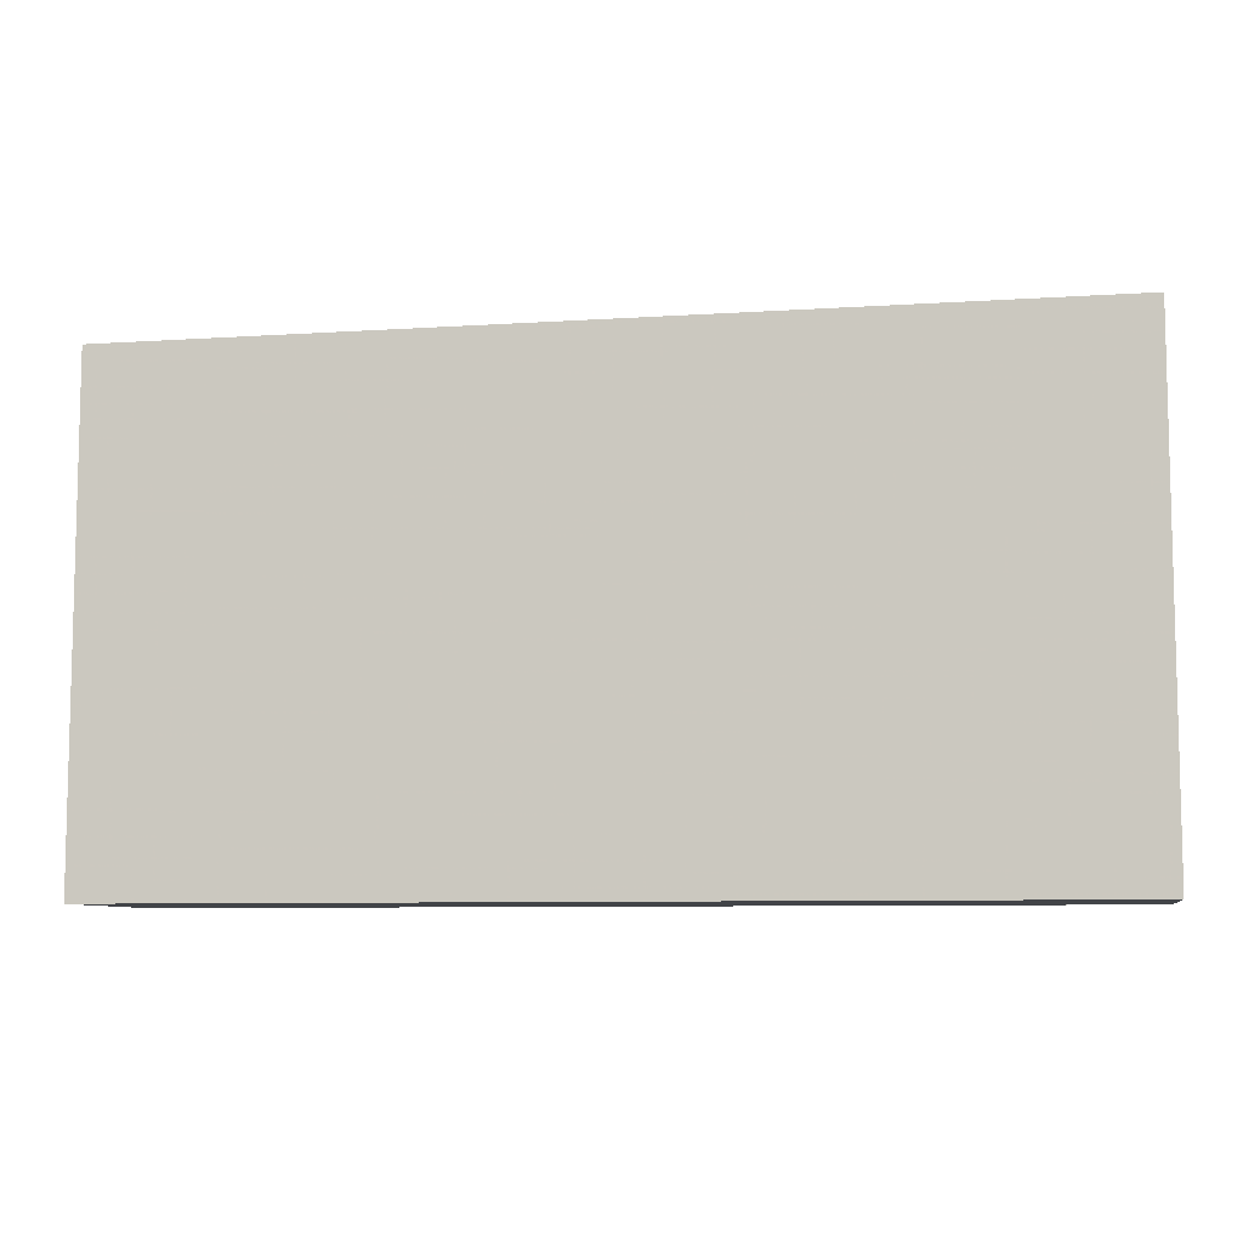
<metadata>
{"format":"obj","ext":"obj","renderer":"f3d","projection":"perspective","resolution":1024,"background":"white","views":[{"elev":-8.0,"azim":-169.7,"up":"+Z"}]}
</metadata>
<code>
v -0.8702 -0.1821 -0.4579
v 0.8702 -0.1821 -0.4579
v -0.8702 -0.1821 0.4579
v 0.8702 -0.1821 0.4579
v -0.8702 0.1821 -0.4579
v 0.8702 0.1821 -0.4579
v -0.8702 0.1821 0.4579
v 0.8702 0.1821 0.4579
v 0 0.1821 0
v 0.8702 0.1821 0
v 0 0.1821 -0.4579
v -0.8702 0.1821 0
v 0 0.1821 0.4579
v -0.8702 -0.1821 0
v -0.8702 0 0
v -0.8702 0 -0.4579
v -0.8702 0 0.4579
v 0 -0.1821 -0.4579
v 0 -0.1821 0
v 0.8702 -0.1821 0
v 0 -0.1821 0.4579
v 0.8702 0 -0.4579
v 0.8702 0 0
v 0.8702 0 0.4579
v 0 0 0.4579
v 0 0 -0.4579
v -0.4351 0.1821 -0.2289
v 0 0.1821 -0.2289
v -0.4351 0.1821 -0.4579
v 0.4351 0.1821 0.2289
v 0.8702 0.1821 0.2289
v 0.4351 0.1821 0
v 0.8702 0.1821 -0.2289
v 0.4351 0.1821 -0.4579
v 0.4351 0.1821 -0.2289
v -0.8702 0.1821 -0.2289
v -0.4351 0.1821 0
v -0.8702 0.1821 0.2289
v -0.4351 0.1821 0.4579
v -0.4351 0.1821 0.2289
v 0.4351 0.1821 0.4579
v 0 0.1821 0.2289
v -0.8702 -0.1821 -0.2289
v -0.8702 -0.09106 -0.2289
v -0.8702 -0.09106 -0.4579
v -0.8702 -0.1821 0.2289
v -0.8702 -0.09106 0.2289
v -0.8702 -0.09106 0
v -0.8702 0.09106 -0.2289
v -0.8702 0.09106 -0.4579
v -0.8702 0 -0.2289
v -0.8702 -0.09106 0.4579
v -0.8702 0 0.2289
v -0.8702 0.09106 0.4579
v -0.8702 0.09106 0.2289
v -0.8702 0.09106 0
v -0.4351 -0.1821 -0.4579
v -0.4351 -0.1821 -0.2289
v 0.4351 -0.1821 -0.4579
v 0.4351 -0.1821 -0.2289
v 0 -0.1821 -0.2289
v -0.4351 -0.1821 0.2289
v -0.4351 -0.1821 0
v 0.8702 -0.1821 -0.2289
v 0.4351 -0.1821 0
v 0.8702 -0.1821 0.2289
v 0.4351 -0.1821 0.4579
v 0.4351 -0.1821 0.2289
v -0.4351 -0.1821 0.4579
v 0 -0.1821 0.2289
v 0.8702 -0.09106 -0.4579
v 0.8702 0 -0.2289
v 0.8702 -0.09106 -0.2289
v 0.8702 0.09106 -0.4579
v 0.8702 0.09106 -0.2289
v 0.8702 0.09106 0.2289
v 0.8702 0.09106 0
v 0.8702 -0.09106 0
v 0.8702 0.09106 0.4579
v 0.8702 0 0.2289
v 0.8702 -0.09106 0.4579
v 0.8702 -0.09106 0.2289
v 0 -0.09106 0.4579
v -0.4351 -0.09106 0.4579
v 0.4351 -0.09106 0.4579
v 0.4351 0.09106 0.4579
v 0.4351 0 0.4579
v -0.4351 0 0.4579
v 0 0.09106 0.4579
v -0.4351 0.09106 0.4579
v -0.4351 -0.09106 -0.4579
v -0.4351 0.09106 -0.4579
v -0.4351 0 -0.4579
v 0.4351 -0.09106 -0.4579
v 0 -0.09106 -0.4579
v 0.4351 0 -0.4579
v 0 0.09106 -0.4579
v 0.4351 0.09106 -0.4579
v -0.6526 0.1821 -0.3434
v -0.4351 0.1821 -0.3434
v -0.6526 0.1821 -0.4579
v -0.2175 0.1821 -0.1145
v 0 0.1821 -0.1145
v -0.2175 0.1821 -0.2289
v 0 0.1821 -0.3434
v -0.2175 0.1821 -0.4579
v -0.2175 0.1821 -0.3434
v 0.2175 0.1821 0.1145
v 0.4351 0.1821 0.1145
v 0.2175 0.1821 0
v 0.6526 0.1821 0.3434
v 0.8702 0.1821 0.3434
v 0.6526 0.1821 0.2289
v 0.8702 0.1821 0.1145
v 0.6526 0.1821 0
v 0.6526 0.1821 0.1145
v 0.8702 0.1821 -0.1145
v 0.6526 0.1821 -0.2289
v 0.6526 0.1821 -0.1145
v 0.8702 0.1821 -0.3434
v 0.6526 0.1821 -0.4579
v 0.6526 0.1821 -0.3434
v 0.2175 0.1821 -0.4579
v 0.2175 0.1821 -0.3434
v 0.4351 0.1821 -0.3434
v 0.2175 0.1821 -0.1145
v 0.4351 0.1821 -0.1145
v 0.2175 0.1821 -0.2289
v -0.8702 0.1821 -0.3434
v -0.6526 0.1821 -0.2289
v -0.8702 0.1821 -0.1145
v -0.6526 0.1821 0
v -0.6526 0.1821 -0.1145
v -0.2175 0.1821 0
v -0.4351 0.1821 -0.1145
v -0.8702 0.1821 0.1145
v -0.6526 0.1821 0.2289
v -0.6526 0.1821 0.1145
v -0.8702 0.1821 0.3434
v -0.6526 0.1821 0.4579
v -0.6526 0.1821 0.3434
v -0.2175 0.1821 0.4579
v -0.2175 0.1821 0.3434
v -0.4351 0.1821 0.3434
v 0.2175 0.1821 0.4579
v 0.2175 0.1821 0.3434
v 0 0.1821 0.3434
v 0.6526 0.1821 0.4579
v 0.4351 0.1821 0.3434
v 0 0.1821 0.1145
v 0.2175 0.1821 0.2289
v -0.4351 0.1821 0.1145
v -0.2175 0.1821 0.2289
v -0.2175 0.1821 0.1145
v -0.8702 -0.1821 -0.3434
v -0.8702 -0.1366 -0.3434
v -0.8702 -0.1366 -0.4579
v -0.8702 -0.1821 -0.1145
v -0.8702 -0.1366 -0.1145
v -0.8702 -0.1366 -0.2289
v -0.8702 -0.04553 -0.3434
v -0.8702 -0.04553 -0.4579
v -0.8702 -0.09106 -0.3434
v -0.8702 -0.1821 0.1145
v -0.8702 -0.1366 0.1145
v -0.8702 -0.1366 0
v -0.8702 -0.1821 0.3434
v -0.8702 -0.1366 0.3434
v -0.8702 -0.1366 0.2289
v -0.8702 -0.04553 0.1145
v -0.8702 -0.04553 0
v -0.8702 -0.09106 0.1145
v -0.8702 0.04553 -0.1145
v -0.8702 0.04553 -0.2289
v -0.8702 0 -0.1145
v -0.8702 0.1366 -0.3434
v -0.8702 0.1366 -0.4579
v -0.8702 0.09106 -0.3434
v -0.8702 0.04553 -0.4579
v -0.8702 0 -0.3434
v -0.8702 0.04553 -0.3434
v -0.8702 -0.09106 -0.1145
v -0.8702 -0.04553 -0.1145
v -0.8702 -0.04553 -0.2289
v -0.8702 -0.1366 0.4579
v -0.8702 -0.09106 0.3434
v -0.8702 -0.04553 0.4579
v -0.8702 0 0.3434
v -0.8702 -0.04553 0.3434
v -0.8702 0 0.1145
v -0.8702 -0.04553 0.2289
v -0.8702 0.04553 0.4579
v -0.8702 0.09106 0.3434
v -0.8702 0.04553 0.3434
v -0.8702 0.1366 0.4579
v -0.8702 0.1366 0.3434
v -0.8702 0.1366 0.1145
v -0.8702 0.1366 0.2289
v -0.8702 0.1366 -0.1145
v -0.8702 0.1366 0
v -0.8702 0.1366 -0.2289
v -0.8702 0.04553 0
v -0.8702 0.09106 -0.1145
v -0.8702 0.04553 0.2289
v -0.8702 0.09106 0.1145
v -0.8702 0.04553 0.1145
v -0.6526 -0.1821 -0.4579
v -0.6526 -0.1821 -0.3434
v -0.2175 -0.1821 -0.4579
v -0.2175 -0.1821 -0.3434
v -0.4351 -0.1821 -0.3434
v -0.6526 -0.1821 -0.1145
v -0.6526 -0.1821 -0.2289
v 0.2175 -0.1821 -0.4579
v 0.2175 -0.1821 -0.3434
v 0 -0.1821 -0.3434
v 0.6526 -0.1821 -0.4579
v 0.6526 -0.1821 -0.3434
v 0.4351 -0.1821 -0.3434
v 0.2175 -0.1821 -0.1145
v 0 -0.1821 -0.1145
v 0.2175 -0.1821 -0.2289
v -0.2175 -0.1821 0.1145
v -0.4351 -0.1821 0.1145
v -0.2175 -0.1821 0
v -0.6526 -0.1821 0.3434
v -0.6526 -0.1821 0.2289
v -0.6526 -0.1821 0
v -0.6526 -0.1821 0.1145
v -0.2175 -0.1821 -0.2289
v -0.2175 -0.1821 -0.1145
v -0.4351 -0.1821 -0.1145
v 0.8702 -0.1821 -0.3434
v 0.6526 -0.1821 -0.2289
v 0.8702 -0.1821 -0.1145
v 0.6526 -0.1821 0
v 0.6526 -0.1821 -0.1145
v 0.2175 -0.1821 0
v 0.4351 -0.1821 -0.1145
v 0.8702 -0.1821 0.1145
v 0.6526 -0.1821 0.2289
v 0.6526 -0.1821 0.1145
v 0.8702 -0.1821 0.3434
v 0.6526 -0.1821 0.4579
v 0.6526 -0.1821 0.3434
v 0.2175 -0.1821 0.4579
v 0.2175 -0.1821 0.3434
v 0.4351 -0.1821 0.3434
v -0.2175 -0.1821 0.4579
v -0.2175 -0.1821 0.3434
v 0 -0.1821 0.3434
v -0.6526 -0.1821 0.4579
v -0.4351 -0.1821 0.3434
v 0 -0.1821 0.1145
v -0.2175 -0.1821 0.2289
v 0.4351 -0.1821 0.1145
v 0.2175 -0.1821 0.2289
v 0.2175 -0.1821 0.1145
v 0.8702 -0.1366 -0.4579
v 0.8702 -0.09106 -0.3434
v 0.8702 -0.1366 -0.3434
v 0.8702 -0.04553 -0.4579
v 0.8702 0 -0.3434
v 0.8702 -0.04553 -0.3434
v 0.8702 0 -0.1145
v 0.8702 -0.04553 -0.1145
v 0.8702 -0.04553 -0.2289
v 0.8702 0.04553 -0.4579
v 0.8702 0.09106 -0.3434
v 0.8702 0.04553 -0.3434
v 0.8702 0.1366 -0.4579
v 0.8702 0.1366 -0.3434
v 0.8702 0.1366 -0.1145
v 0.8702 0.1366 -0.2289
v 0.8702 0.1366 0.1145
v 0.8702 0.1366 0
v 0.8702 0.1366 0.3434
v 0.8702 0.1366 0.2289
v 0.8702 0.04553 0.1145
v 0.8702 0.04553 0
v 0.8702 0.09106 0.1145
v 0.8702 0.04553 -0.2289
v 0.8702 0.09106 -0.1145
v 0.8702 0.04553 -0.1145
v 0.8702 -0.1366 -0.2289
v 0.8702 -0.04553 0
v 0.8702 -0.09106 -0.1145
v 0.8702 -0.1366 0
v 0.8702 -0.1366 -0.1145
v 0.8702 0.04553 0.2289
v 0.8702 0 0.1145
v 0.8702 0.1366 0.4579
v 0.8702 0.09106 0.3434
v 0.8702 0.04553 0.4579
v 0.8702 0 0.3434
v 0.8702 0.04553 0.3434
v 0.8702 -0.04553 0.4579
v 0.8702 -0.09106 0.3434
v 0.8702 -0.04553 0.3434
v 0.8702 -0.1366 0.4579
v 0.8702 -0.1366 0.3434
v 0.8702 -0.1366 0.1145
v 0.8702 -0.1366 0.2289
v 0.8702 -0.04553 0.1145
v 0.8702 -0.04553 0.2289
v 0.8702 -0.09106 0.1145
v -0.4351 -0.1366 0.4579
v -0.6526 -0.1366 0.4579
v 0 -0.1366 0.4579
v -0.2175 -0.1366 0.4579
v 0 -0.04553 0.4579
v -0.2175 -0.04553 0.4579
v -0.2175 -0.09106 0.4579
v 0.4351 -0.1366 0.4579
v 0.2175 -0.1366 0.4579
v 0.6526 -0.1366 0.4579
v 0.6526 -0.04553 0.4579
v 0.6526 -0.09106 0.4579
v 0.6526 0.04553 0.4579
v 0.6526 0 0.4579
v 0.6526 0.1366 0.4579
v 0.6526 0.09106 0.4579
v 0.2175 0.04553 0.4579
v 0.2175 0 0.4579
v 0.4351 0.04553 0.4579
v 0.2175 -0.09106 0.4579
v 0.4351 -0.04553 0.4579
v 0.2175 -0.04553 0.4579
v -0.6526 -0.09106 0.4579
v -0.2175 0 0.4579
v -0.4351 -0.04553 0.4579
v -0.6526 0 0.4579
v -0.6526 -0.04553 0.4579
v 0.2175 0.09106 0.4579
v 0 0.04553 0.4579
v 0.4351 0.1366 0.4579
v 0 0.1366 0.4579
v 0.2175 0.1366 0.4579
v -0.4351 0.1366 0.4579
v -0.2175 0.1366 0.4579
v -0.6526 0.1366 0.4579
v -0.6526 0.04553 0.4579
v -0.6526 0.09106 0.4579
v -0.2175 0.04553 0.4579
v -0.2175 0.09106 0.4579
v -0.4351 0.04553 0.4579
v -0.6526 -0.1366 -0.4579
v -0.6526 -0.04553 -0.4579
v -0.6526 -0.09106 -0.4579
v -0.2175 -0.1366 -0.4579
v -0.4351 -0.1366 -0.4579
v -0.6526 0.04553 -0.4579
v -0.6526 0 -0.4579
v -0.6526 0.1366 -0.4579
v -0.6526 0.09106 -0.4579
v -0.2175 0.04553 -0.4579
v -0.2175 0 -0.4579
v -0.4351 0.04553 -0.4579
v 0.2175 -0.04553 -0.4579
v 0.2175 -0.09106 -0.4579
v 0 -0.04553 -0.4579
v 0.6526 -0.1366 -0.4579
v 0.4351 -0.1366 -0.4579
v 0 -0.1366 -0.4579
v 0.2175 -0.1366 -0.4579
v -0.4351 -0.04553 -0.4579
v -0.2175 -0.04553 -0.4579
v -0.2175 -0.09106 -0.4579
v 0.6526 -0.09106 -0.4579
v 0.2175 0 -0.4579
v 0.4351 -0.04553 -0.4579
v 0.6526 0 -0.4579
v 0.6526 -0.04553 -0.4579
v -0.2175 0.09106 -0.4579
v 0 0.04553 -0.4579
v -0.4351 0.1366 -0.4579
v 0 0.1366 -0.4579
v -0.2175 0.1366 -0.4579
v 0.4351 0.1366 -0.4579
v 0.2175 0.1366 -0.4579
v 0.6526 0.1366 -0.4579
v 0.6526 0.04553 -0.4579
v 0.6526 0.09106 -0.4579
v 0.2175 0.04553 -0.4579
v 0.2175 0.09106 -0.4579
v 0.4351 0.04553 -0.4579
f 5 99 101
f 99 27 100
f 100 29 101
f 99 100 101
f 27 102 104
f 102 9 103
f 103 28 104
f 102 103 104
f 28 105 107
f 105 11 106
f 106 29 107
f 105 106 107
f 27 104 100
f 104 28 107
f 107 29 100
f 104 107 100
f 9 108 110
f 108 30 109
f 109 32 110
f 108 109 110
f 30 111 113
f 111 8 112
f 112 31 113
f 111 112 113
f 31 114 116
f 114 10 115
f 115 32 116
f 114 115 116
f 30 113 109
f 113 31 116
f 116 32 109
f 113 116 109
f 10 117 119
f 117 33 118
f 118 35 119
f 117 118 119
f 33 120 122
f 120 6 121
f 121 34 122
f 120 121 122
f 34 123 125
f 123 11 124
f 124 35 125
f 123 124 125
f 33 122 118
f 122 34 125
f 125 35 118
f 122 125 118
f 9 110 103
f 110 32 126
f 126 28 103
f 110 126 103
f 32 115 127
f 115 10 119
f 119 35 127
f 115 119 127
f 35 124 128
f 124 11 105
f 105 28 128
f 124 105 128
f 32 127 126
f 127 35 128
f 128 28 126
f 127 128 126
f 5 129 99
f 129 36 130
f 130 27 99
f 129 130 99
f 36 131 133
f 131 12 132
f 132 37 133
f 131 132 133
f 37 134 135
f 134 9 102
f 102 27 135
f 134 102 135
f 36 133 130
f 133 37 135
f 135 27 130
f 133 135 130
f 12 136 138
f 136 38 137
f 137 40 138
f 136 137 138
f 38 139 141
f 139 7 140
f 140 39 141
f 139 140 141
f 39 142 144
f 142 13 143
f 143 40 144
f 142 143 144
f 38 141 137
f 141 39 144
f 144 40 137
f 141 144 137
f 13 145 147
f 145 41 146
f 146 42 147
f 145 146 147
f 41 148 149
f 148 8 111
f 111 30 149
f 148 111 149
f 30 108 151
f 108 9 150
f 150 42 151
f 108 150 151
f 41 149 146
f 149 30 151
f 151 42 146
f 149 151 146
f 12 138 132
f 138 40 152
f 152 37 132
f 138 152 132
f 40 143 153
f 143 13 147
f 147 42 153
f 143 147 153
f 42 150 154
f 150 9 134
f 134 37 154
f 150 134 154
f 40 153 152
f 153 42 154
f 154 37 152
f 153 154 152
f 1 155 157
f 155 43 156
f 156 45 157
f 155 156 157
f 43 158 160
f 158 14 159
f 159 44 160
f 158 159 160
f 44 161 163
f 161 16 162
f 162 45 163
f 161 162 163
f 43 160 156
f 160 44 163
f 163 45 156
f 160 163 156
f 14 164 166
f 164 46 165
f 165 48 166
f 164 165 166
f 46 167 169
f 167 3 168
f 168 47 169
f 167 168 169
f 47 170 172
f 170 15 171
f 171 48 172
f 170 171 172
f 46 169 165
f 169 47 172
f 172 48 165
f 169 172 165
f 15 173 175
f 173 49 174
f 174 51 175
f 173 174 175
f 49 176 178
f 176 5 177
f 177 50 178
f 176 177 178
f 50 179 181
f 179 16 180
f 180 51 181
f 179 180 181
f 49 178 174
f 178 50 181
f 181 51 174
f 178 181 174
f 14 166 159
f 166 48 182
f 182 44 159
f 166 182 159
f 48 171 183
f 171 15 175
f 175 51 183
f 171 175 183
f 51 180 184
f 180 16 161
f 161 44 184
f 180 161 184
f 48 183 182
f 183 51 184
f 184 44 182
f 183 184 182
f 3 185 168
f 185 52 186
f 186 47 168
f 185 186 168
f 52 187 189
f 187 17 188
f 188 53 189
f 187 188 189
f 53 190 191
f 190 15 170
f 170 47 191
f 190 170 191
f 52 189 186
f 189 53 191
f 191 47 186
f 189 191 186
f 17 192 194
f 192 54 193
f 193 55 194
f 192 193 194
f 54 195 196
f 195 7 139
f 139 38 196
f 195 139 196
f 38 136 198
f 136 12 197
f 197 55 198
f 136 197 198
f 54 196 193
f 196 38 198
f 198 55 193
f 196 198 193
f 12 131 200
f 131 36 199
f 199 56 200
f 131 199 200
f 36 129 201
f 129 5 176
f 176 49 201
f 129 176 201
f 49 173 203
f 173 15 202
f 202 56 203
f 173 202 203
f 36 201 199
f 201 49 203
f 203 56 199
f 201 203 199
f 17 194 188
f 194 55 204
f 204 53 188
f 194 204 188
f 55 197 205
f 197 12 200
f 200 56 205
f 197 200 205
f 56 202 206
f 202 15 190
f 190 53 206
f 202 190 206
f 55 205 204
f 205 56 206
f 206 53 204
f 205 206 204
f 1 207 155
f 207 57 208
f 208 43 155
f 207 208 155
f 57 209 211
f 209 18 210
f 210 58 211
f 209 210 211
f 58 212 213
f 212 14 158
f 158 43 213
f 212 158 213
f 57 211 208
f 211 58 213
f 213 43 208
f 211 213 208
f 18 214 216
f 214 59 215
f 215 61 216
f 214 215 216
f 59 217 219
f 217 2 218
f 218 60 219
f 217 218 219
f 60 220 222
f 220 19 221
f 221 61 222
f 220 221 222
f 59 219 215
f 219 60 222
f 222 61 215
f 219 222 215
f 19 223 225
f 223 62 224
f 224 63 225
f 223 224 225
f 62 226 227
f 226 3 167
f 167 46 227
f 226 167 227
f 46 164 229
f 164 14 228
f 228 63 229
f 164 228 229
f 62 227 224
f 227 46 229
f 229 63 224
f 227 229 224
f 18 216 210
f 216 61 230
f 230 58 210
f 216 230 210
f 61 221 231
f 221 19 225
f 225 63 231
f 221 225 231
f 63 228 232
f 228 14 212
f 212 58 232
f 228 212 232
f 61 231 230
f 231 63 232
f 232 58 230
f 231 232 230
f 2 233 218
f 233 64 234
f 234 60 218
f 233 234 218
f 64 235 237
f 235 20 236
f 236 65 237
f 235 236 237
f 65 238 239
f 238 19 220
f 220 60 239
f 238 220 239
f 64 237 234
f 237 65 239
f 239 60 234
f 237 239 234
f 20 240 242
f 240 66 241
f 241 68 242
f 240 241 242
f 66 243 245
f 243 4 244
f 244 67 245
f 243 244 245
f 67 246 248
f 246 21 247
f 247 68 248
f 246 247 248
f 66 245 241
f 245 67 248
f 248 68 241
f 245 248 241
f 21 249 251
f 249 69 250
f 250 70 251
f 249 250 251
f 69 252 253
f 252 3 226
f 226 62 253
f 252 226 253
f 62 223 255
f 223 19 254
f 254 70 255
f 223 254 255
f 69 253 250
f 253 62 255
f 255 70 250
f 253 255 250
f 20 242 236
f 242 68 256
f 256 65 236
f 242 256 236
f 68 247 257
f 247 21 251
f 251 70 257
f 247 251 257
f 70 254 258
f 254 19 238
f 238 65 258
f 254 238 258
f 68 257 256
f 257 70 258
f 258 65 256
f 257 258 256
f 2 259 261
f 259 71 260
f 260 73 261
f 259 260 261
f 71 262 264
f 262 22 263
f 263 72 264
f 262 263 264
f 72 265 267
f 265 23 266
f 266 73 267
f 265 266 267
f 71 264 260
f 264 72 267
f 267 73 260
f 264 267 260
f 22 268 270
f 268 74 269
f 269 75 270
f 268 269 270
f 74 271 272
f 271 6 120
f 120 33 272
f 271 120 272
f 33 117 274
f 117 10 273
f 273 75 274
f 117 273 274
f 74 272 269
f 272 33 274
f 274 75 269
f 272 274 269
f 10 114 276
f 114 31 275
f 275 77 276
f 114 275 276
f 31 112 278
f 112 8 277
f 277 76 278
f 112 277 278
f 76 279 281
f 279 23 280
f 280 77 281
f 279 280 281
f 31 278 275
f 278 76 281
f 281 77 275
f 278 281 275
f 22 270 263
f 270 75 282
f 282 72 263
f 270 282 263
f 75 273 283
f 273 10 276
f 276 77 283
f 273 276 283
f 77 280 284
f 280 23 265
f 265 72 284
f 280 265 284
f 75 283 282
f 283 77 284
f 284 72 282
f 283 284 282
f 2 261 233
f 261 73 285
f 285 64 233
f 261 285 233
f 73 266 287
f 266 23 286
f 286 78 287
f 266 286 287
f 78 288 289
f 288 20 235
f 235 64 289
f 288 235 289
f 73 287 285
f 287 78 289
f 289 64 285
f 287 289 285
f 23 279 291
f 279 76 290
f 290 80 291
f 279 290 291
f 76 277 293
f 277 8 292
f 292 79 293
f 277 292 293
f 79 294 296
f 294 24 295
f 295 80 296
f 294 295 296
f 76 293 290
f 293 79 296
f 296 80 290
f 293 296 290
f 24 297 299
f 297 81 298
f 298 82 299
f 297 298 299
f 81 300 301
f 300 4 243
f 243 66 301
f 300 243 301
f 66 240 303
f 240 20 302
f 302 82 303
f 240 302 303
f 81 301 298
f 301 66 303
f 303 82 298
f 301 303 298
f 23 291 286
f 291 80 304
f 304 78 286
f 291 304 286
f 80 295 305
f 295 24 299
f 299 82 305
f 295 299 305
f 82 302 306
f 302 20 288
f 288 78 306
f 302 288 306
f 80 305 304
f 305 82 306
f 306 78 304
f 305 306 304
f 3 252 308
f 252 69 307
f 307 84 308
f 252 307 308
f 69 249 310
f 249 21 309
f 309 83 310
f 249 309 310
f 83 311 313
f 311 25 312
f 312 84 313
f 311 312 313
f 69 310 307
f 310 83 313
f 313 84 307
f 310 313 307
f 21 246 315
f 246 67 314
f 314 85 315
f 246 314 315
f 67 244 316
f 244 4 300
f 300 81 316
f 244 300 316
f 81 297 318
f 297 24 317
f 317 85 318
f 297 317 318
f 67 316 314
f 316 81 318
f 318 85 314
f 316 318 314
f 24 294 320
f 294 79 319
f 319 87 320
f 294 319 320
f 79 292 322
f 292 8 321
f 321 86 322
f 292 321 322
f 86 323 325
f 323 25 324
f 324 87 325
f 323 324 325
f 79 322 319
f 322 86 325
f 325 87 319
f 322 325 319
f 21 315 309
f 315 85 326
f 326 83 309
f 315 326 309
f 85 317 327
f 317 24 320
f 320 87 327
f 317 320 327
f 87 324 328
f 324 25 311
f 311 83 328
f 324 311 328
f 85 327 326
f 327 87 328
f 328 83 326
f 327 328 326
f 3 308 185
f 308 84 329
f 329 52 185
f 308 329 185
f 84 312 331
f 312 25 330
f 330 88 331
f 312 330 331
f 88 332 333
f 332 17 187
f 187 52 333
f 332 187 333
f 84 331 329
f 331 88 333
f 333 52 329
f 331 333 329
f 25 323 335
f 323 86 334
f 334 89 335
f 323 334 335
f 86 321 336
f 321 8 148
f 148 41 336
f 321 148 336
f 41 145 338
f 145 13 337
f 337 89 338
f 145 337 338
f 86 336 334
f 336 41 338
f 338 89 334
f 336 338 334
f 13 142 340
f 142 39 339
f 339 90 340
f 142 339 340
f 39 140 341
f 140 7 195
f 195 54 341
f 140 195 341
f 54 192 343
f 192 17 342
f 342 90 343
f 192 342 343
f 39 341 339
f 341 54 343
f 343 90 339
f 341 343 339
f 25 335 330
f 335 89 344
f 344 88 330
f 335 344 330
f 89 337 345
f 337 13 340
f 340 90 345
f 337 340 345
f 90 342 346
f 342 17 332
f 332 88 346
f 342 332 346
f 89 345 344
f 345 90 346
f 346 88 344
f 345 346 344
f 1 157 207
f 157 45 347
f 347 57 207
f 157 347 207
f 45 162 349
f 162 16 348
f 348 91 349
f 162 348 349
f 91 350 351
f 350 18 209
f 209 57 351
f 350 209 351
f 45 349 347
f 349 91 351
f 351 57 347
f 349 351 347
f 16 179 353
f 179 50 352
f 352 93 353
f 179 352 353
f 50 177 355
f 177 5 354
f 354 92 355
f 177 354 355
f 92 356 358
f 356 26 357
f 357 93 358
f 356 357 358
f 50 355 352
f 355 92 358
f 358 93 352
f 355 358 352
f 26 359 361
f 359 94 360
f 360 95 361
f 359 360 361
f 94 362 363
f 362 2 217
f 217 59 363
f 362 217 363
f 59 214 365
f 214 18 364
f 364 95 365
f 214 364 365
f 94 363 360
f 363 59 365
f 365 95 360
f 363 365 360
f 16 353 348
f 353 93 366
f 366 91 348
f 353 366 348
f 93 357 367
f 357 26 361
f 361 95 367
f 357 361 367
f 95 364 368
f 364 18 350
f 350 91 368
f 364 350 368
f 93 367 366
f 367 95 368
f 368 91 366
f 367 368 366
f 2 362 259
f 362 94 369
f 369 71 259
f 362 369 259
f 94 359 371
f 359 26 370
f 370 96 371
f 359 370 371
f 96 372 373
f 372 22 262
f 262 71 373
f 372 262 373
f 94 371 369
f 371 96 373
f 373 71 369
f 371 373 369
f 26 356 375
f 356 92 374
f 374 97 375
f 356 374 375
f 92 354 376
f 354 5 101
f 101 29 376
f 354 101 376
f 29 106 378
f 106 11 377
f 377 97 378
f 106 377 378
f 92 376 374
f 376 29 378
f 378 97 374
f 376 378 374
f 11 123 380
f 123 34 379
f 379 98 380
f 123 379 380
f 34 121 381
f 121 6 271
f 271 74 381
f 121 271 381
f 74 268 383
f 268 22 382
f 382 98 383
f 268 382 383
f 34 381 379
f 381 74 383
f 383 98 379
f 381 383 379
f 26 375 370
f 375 97 384
f 384 96 370
f 375 384 370
f 97 377 385
f 377 11 380
f 380 98 385
f 377 380 385
f 98 382 386
f 382 22 372
f 372 96 386
f 382 372 386
f 97 385 384
f 385 98 386
f 386 96 384
f 385 386 384

</code>
